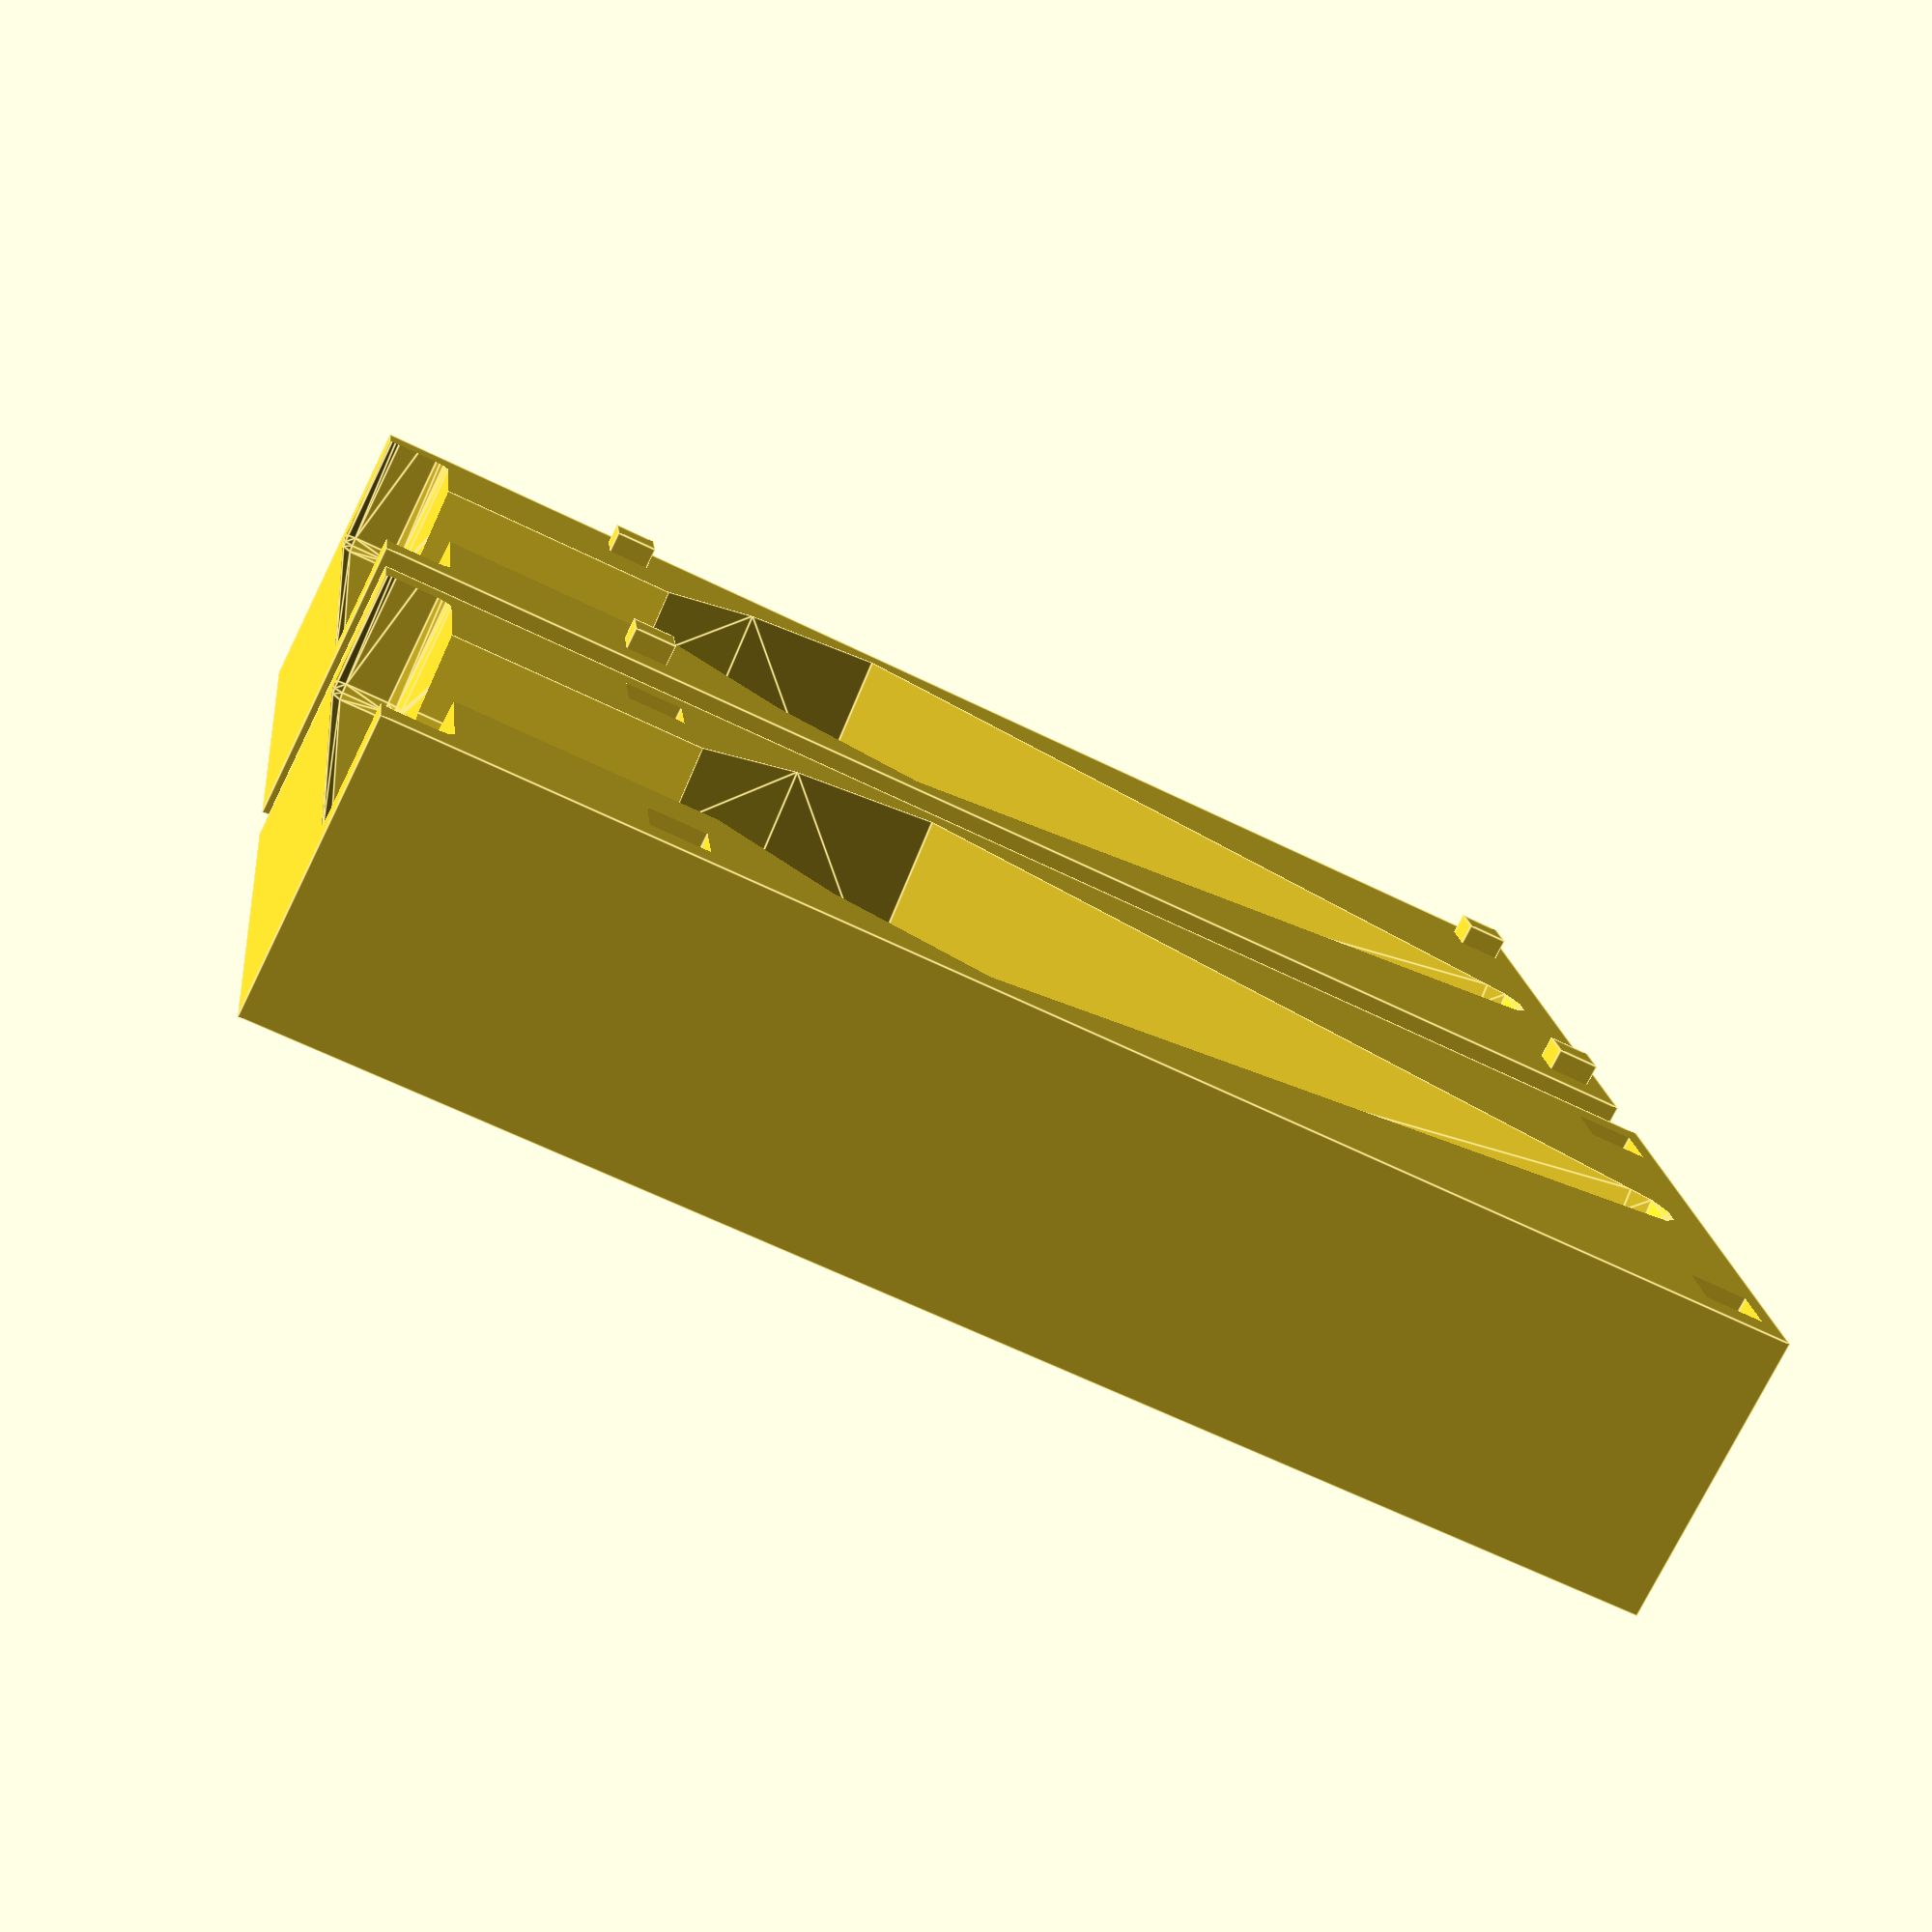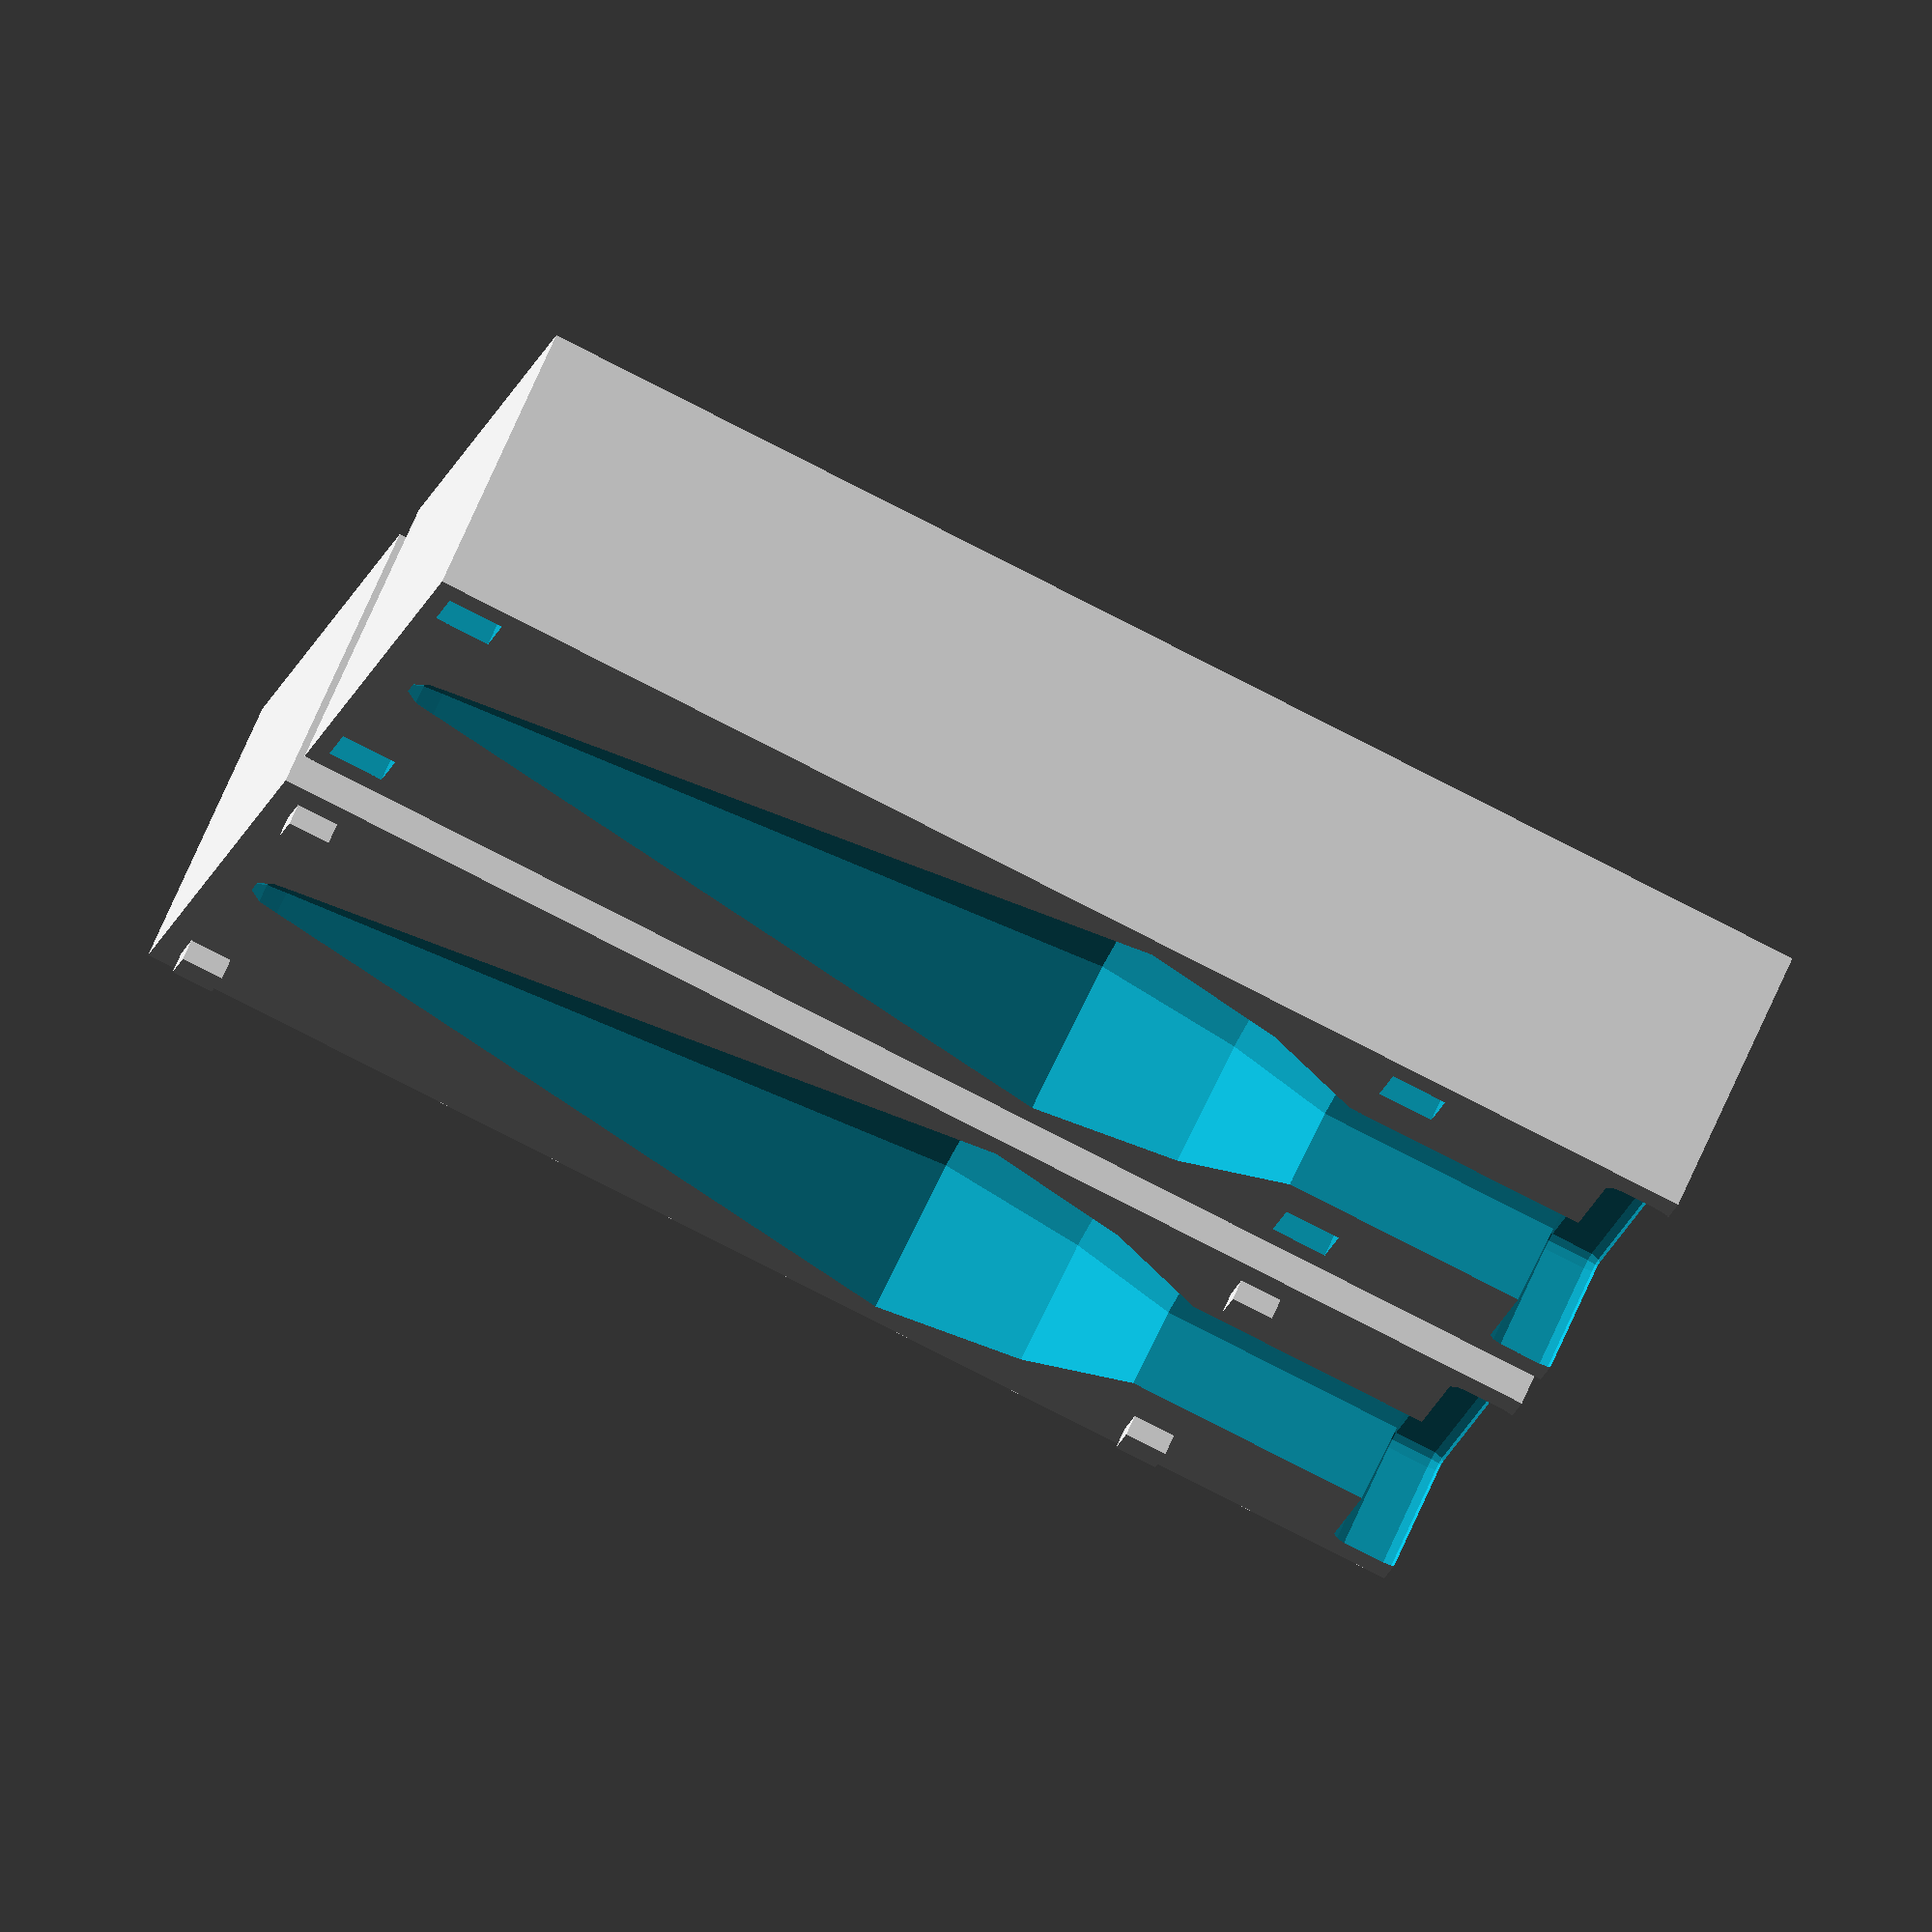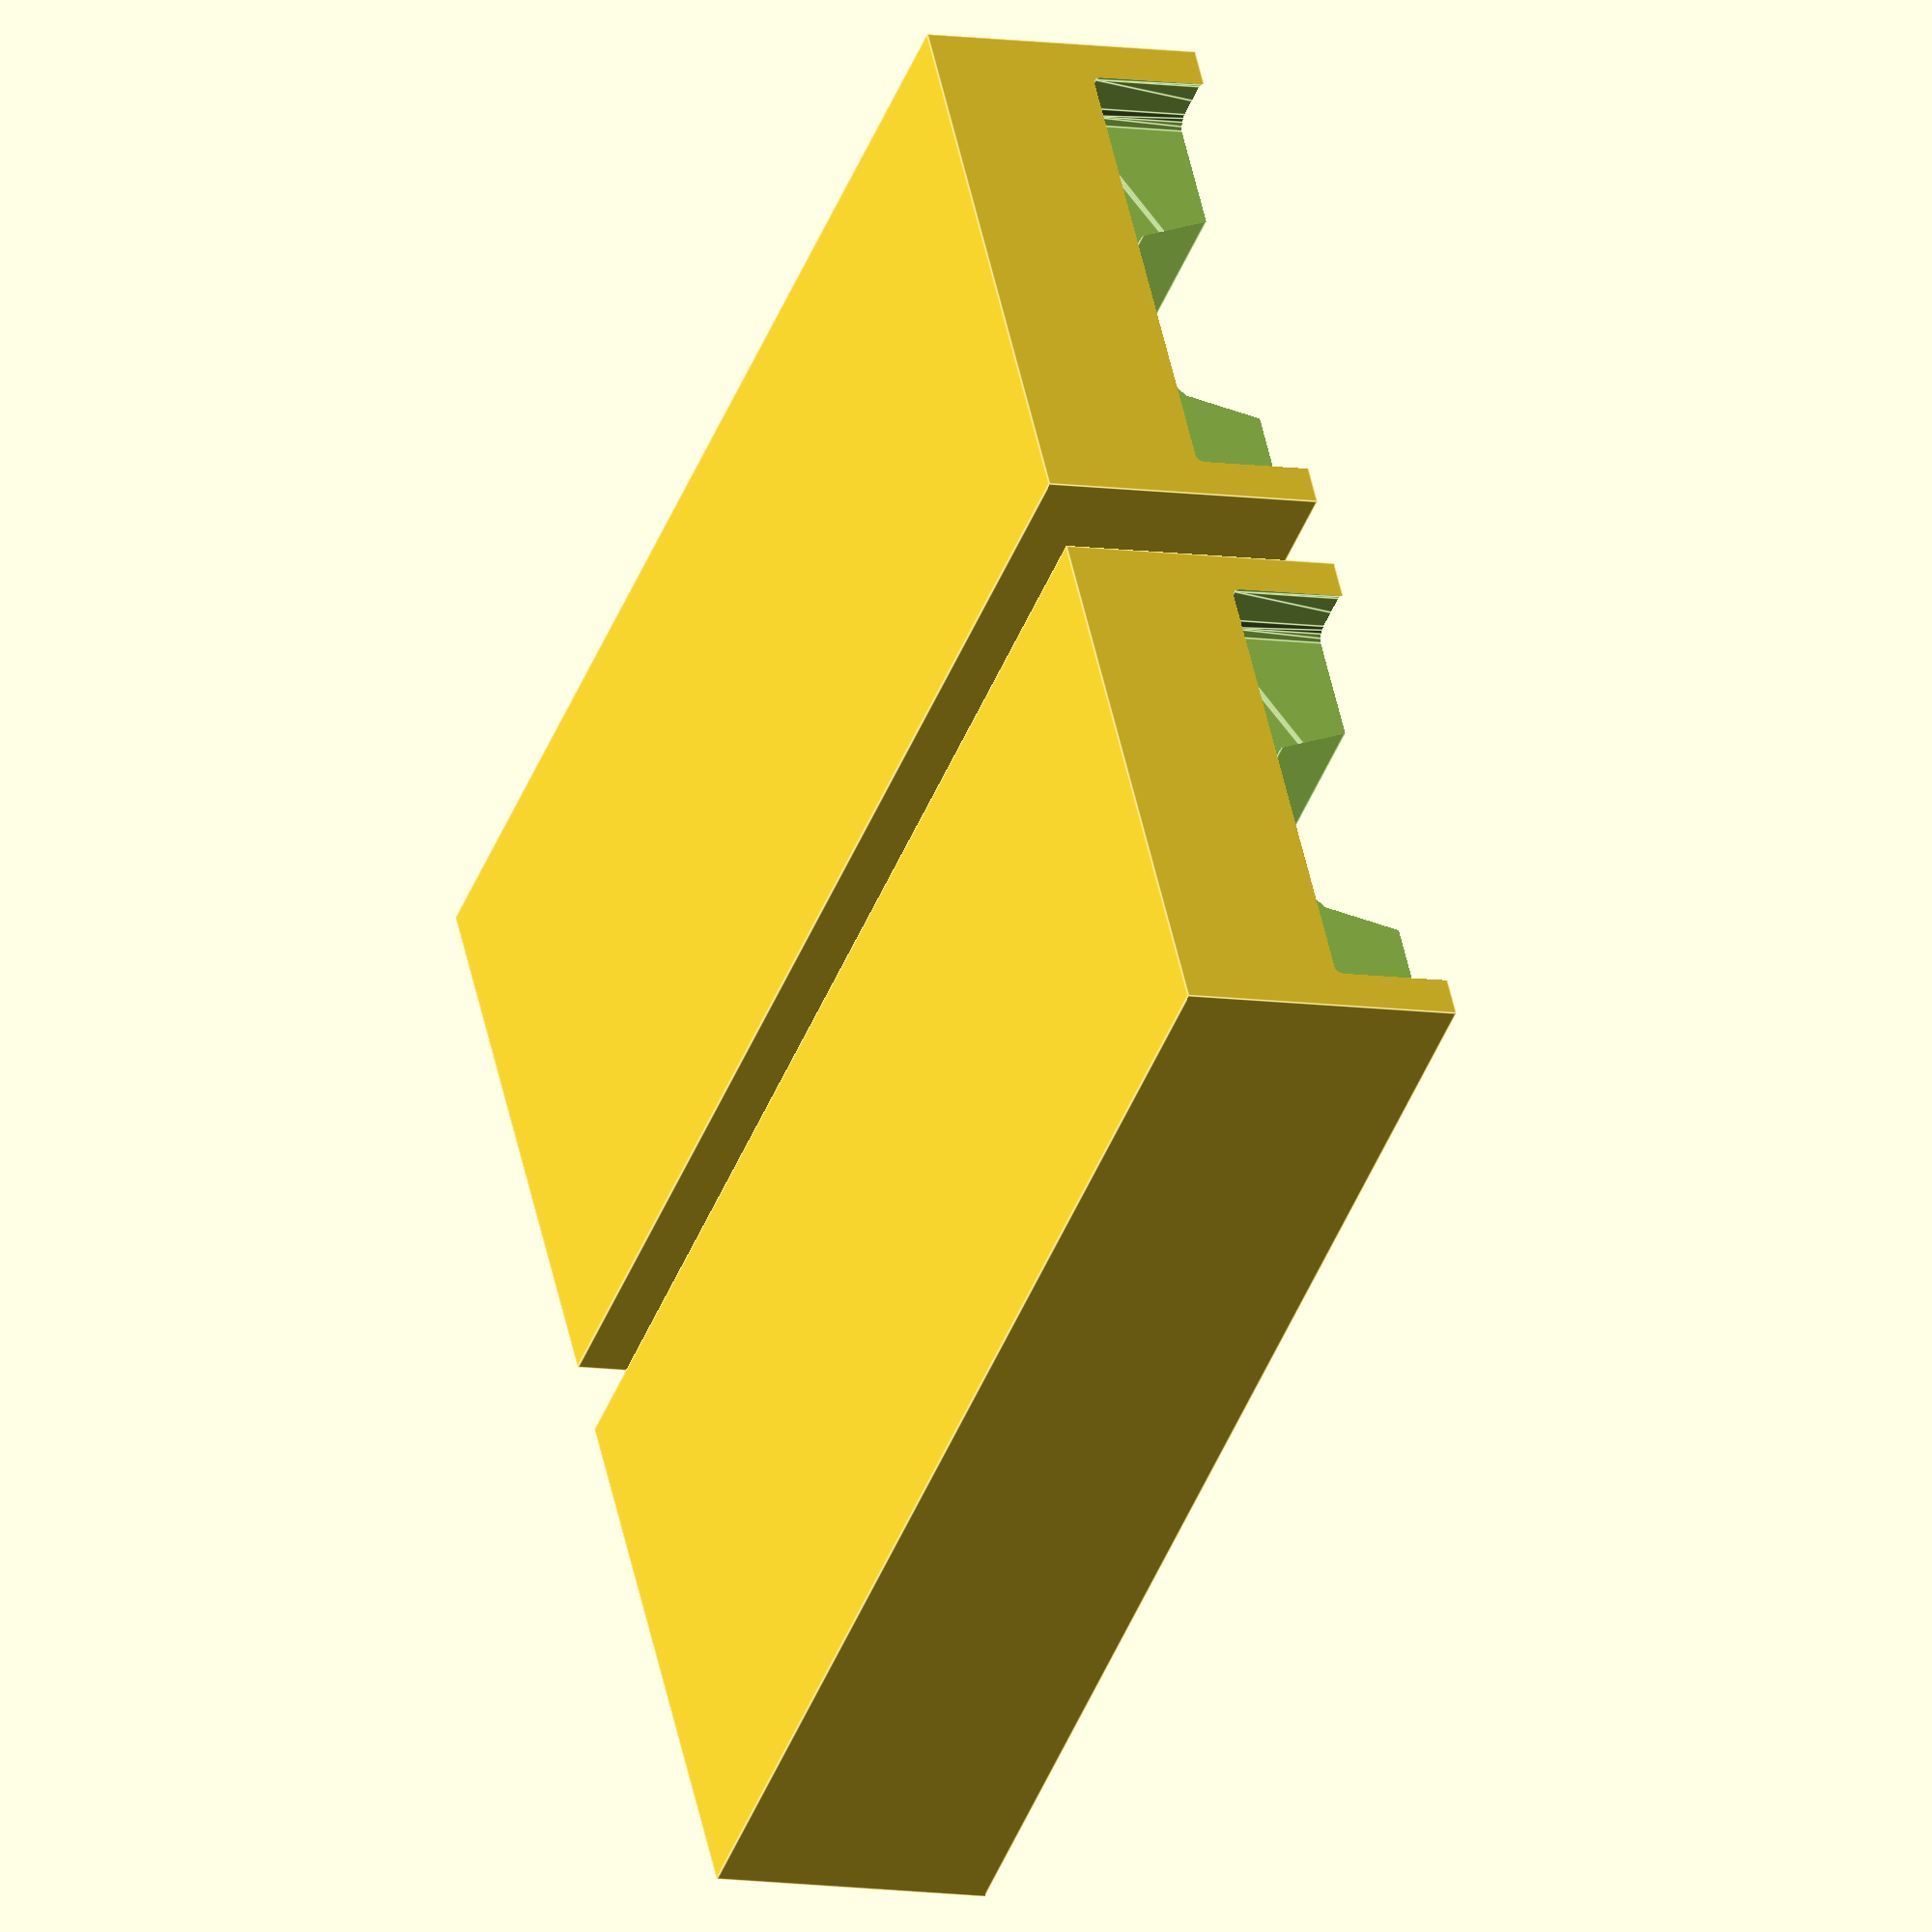
<openscad>
module rcylinder(r1=10,r2=10,h=5,b=2){ //creates cylinder with round corners and edges
	translate([0,0,-h/2]) hull(){
		rotate_extrude() translate([r1-b,b,0]) circle(r = b);
		rotate_extrude() translate([r2-b, h-b, 0]) circle(r = b);
	}
}

module rcube(Size=[20,20,20],b=2){ //creates cube with round corners and edges
	hull(){
		for(x=[-(Size[0]/2-b),(Size[0]/2-b)]){
			for(y=[-(Size[1]/2-b),(Size[1]/2-b)]){
				for(z=[-(Size[2]/2-b),(Size[2]/2-b)]){
					translate([x,y,z]) sphere(b);
				}
			}
		}
	}
}

module plug(d,h,s,f){
		hull(){	
			translate([0,0,0]) cylinder(r1=d/2,r2=5,h=h,$fn=f);
			translate([0,0,h]) sphere(5,$fn=f,center=true);
			//translate([0,0,0]) rcylinder(h=5,r1=d/2,r2=d/2,$fn=f,cent);	
			sphere(d/2, $fn=f);
			translate([0,0,-d/2]) cylinder(r1=d/4,r2=d/3,h=d/4, $fn=f);
		}
		translate([0,0,-s-d/2]) cylinder(r=d/4,h=s+2, $fn=f);
		translate([0,0,-s-d/2]) rcube(Size=[d,d/2,10], $fn=f);
}


module negative(d,h,s,f,hs){
	cs = hs - 2; // work around 3D printer inaccuracies and foo (cubes should be smaller than their respective holes)

	translate([0.65*d,0,0])rotate([-90,0,0]) difference(){
		rotate([0,180,0])translate([-d/2-5,0,-h-10.5]){
			cube(size=[d+10,d/2+5,h+s+d/2+15]);
		}
		union(){
			plug(d,h,s,f);
			translate([d/2-hs,-hs/2,-d/2-s/4]){
				cube(size=[hs,hs,hs]);
			}
			translate([-d/2,-hs/2,-d/2-s/4]){
				cube(size=[hs,hs,hs]);
			}
			translate([d/2-hs,-hs/2,h]){
				cube(size=[hs,hs,hs]);
			}
			translate([-d/2,-hs/2,h]){
				cube(size=[hs,hs,hs]);
			}
		}
	}
	translate([-0.65*d,0,0])rotate([-90,0,0]) union(){
		difference(){
			rotate([0,180,0])translate([-d/2-5,0,-h-10.5]){
				cube(size=[d+10,d/2+5,h+s+d/2+15]);
			}
			plug(d,h,s,f);
		}
		// we need to substract/add 1 because of cs = hs - 2
		translate([d/2-hs+1,-cs/2,-d/2-s/4+1]){
			cube(size=[cs,cs,cs]);
		}
		translate([-d/2+1,-cs/2,-d/2-s/4+1]){
			cube(size=[cs,cs,cs]);
		}
		translate([d/2-hs+1,-cs/2,h+1]){
			cube(size=[cs,cs,cs]);
		}
		translate([-d/2+1,-cs/2,h+1]){
			cube(size=[cs,cs,cs]);
		}
	}
}

d=70; //diameter of thickest part of head (must be >= 40)
h=100;//height of upper part of head (don't go under 30)
s=40; //length of shaft (must be >= 10)
f=10; //higher value means higher resolution(around 100 should be high enough)
hs=8; //size of the negative's positioning holes. There should be no need to change this.

positive=0; //set to 1 to view the plug (as in, the positive) 

if (positive == 1) {
	plug(d,h,s,f);
}
else {
	negative(d,h,s,f,hs);
}
</openscad>
<views>
elev=75.9 azim=83.2 roll=333.7 proj=p view=edges
elev=113.8 azim=104.8 roll=157.0 proj=o view=solid
elev=188.7 azim=301.6 roll=293.5 proj=o view=edges
</views>
